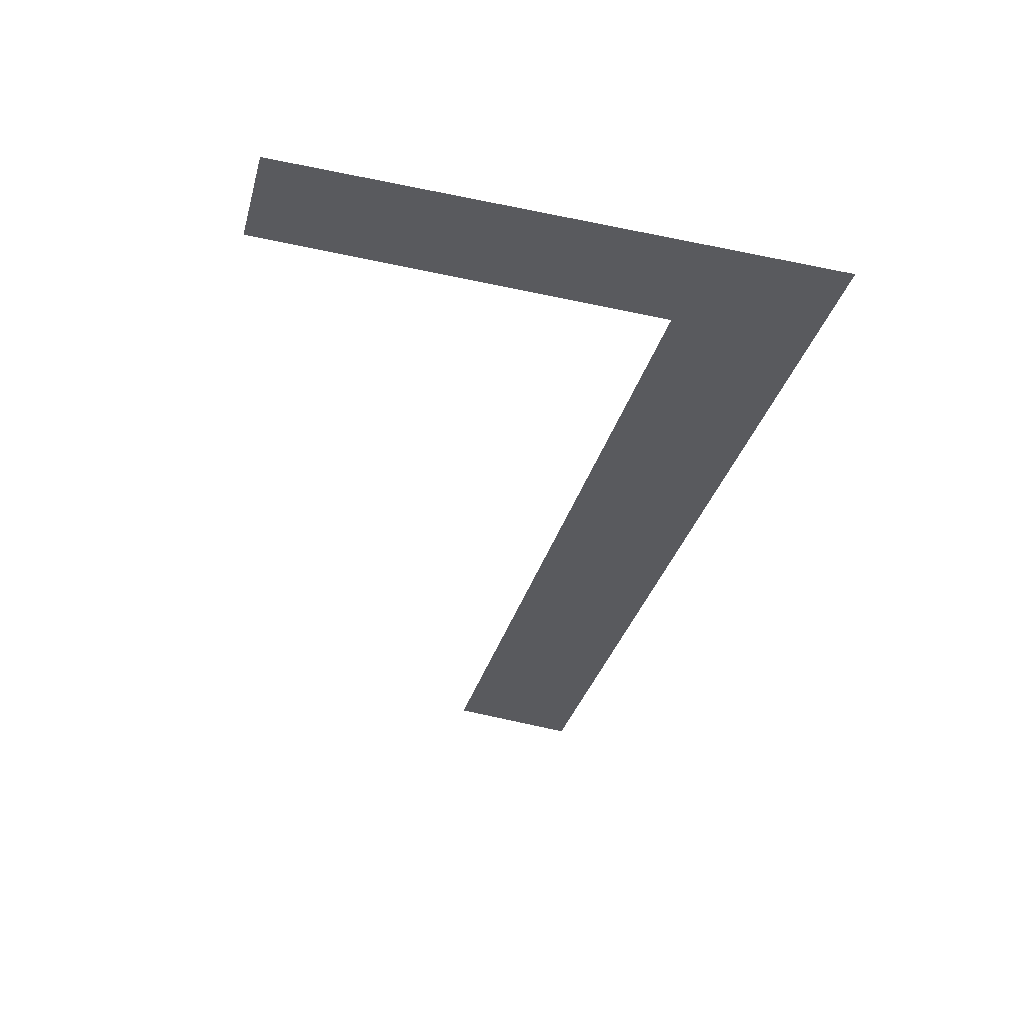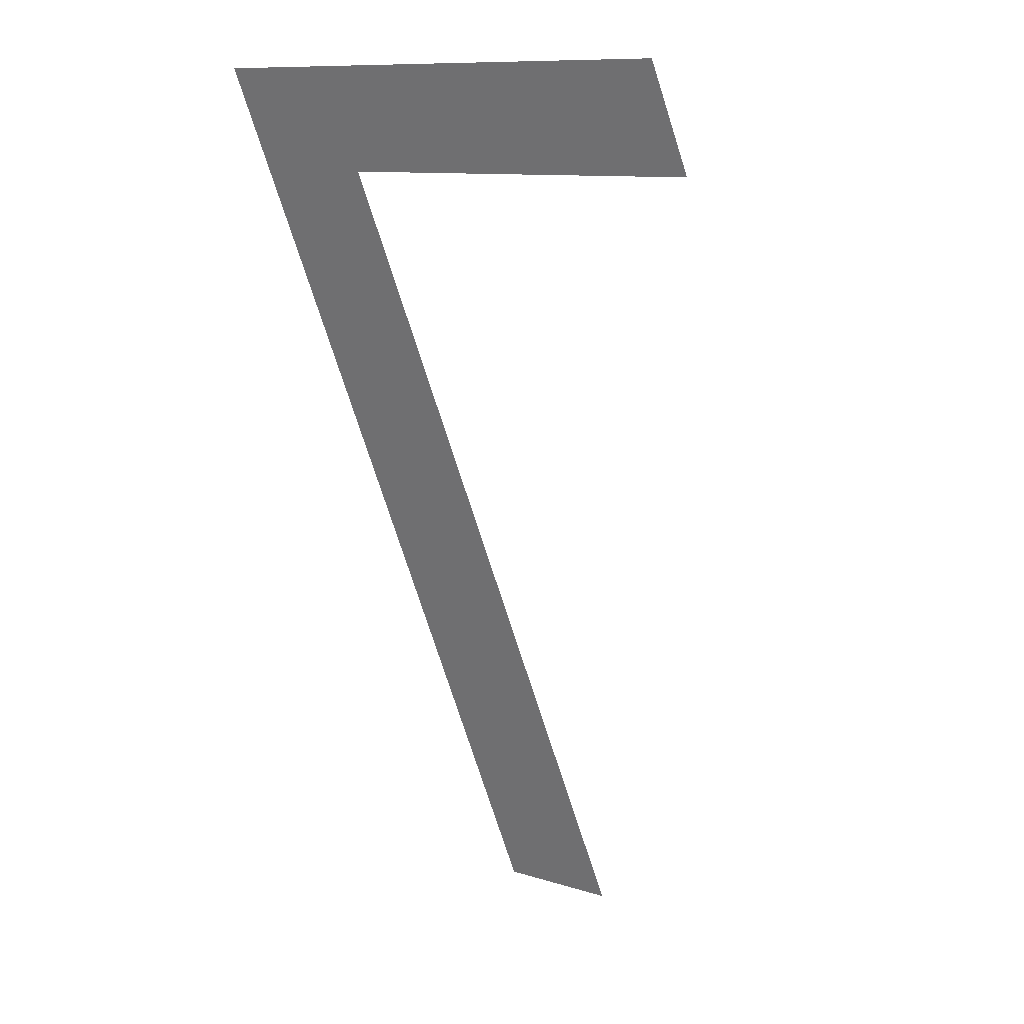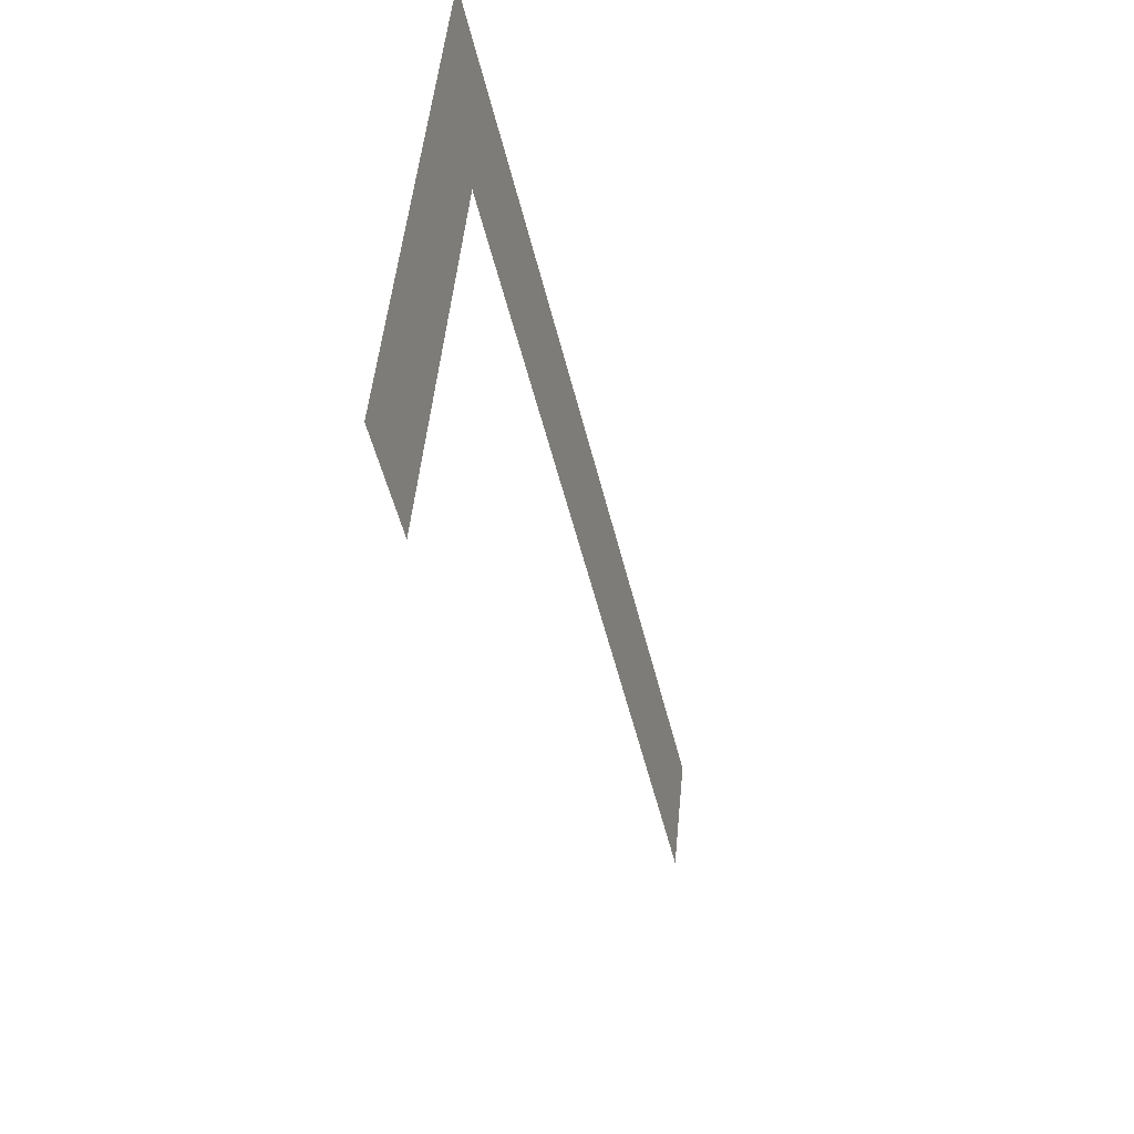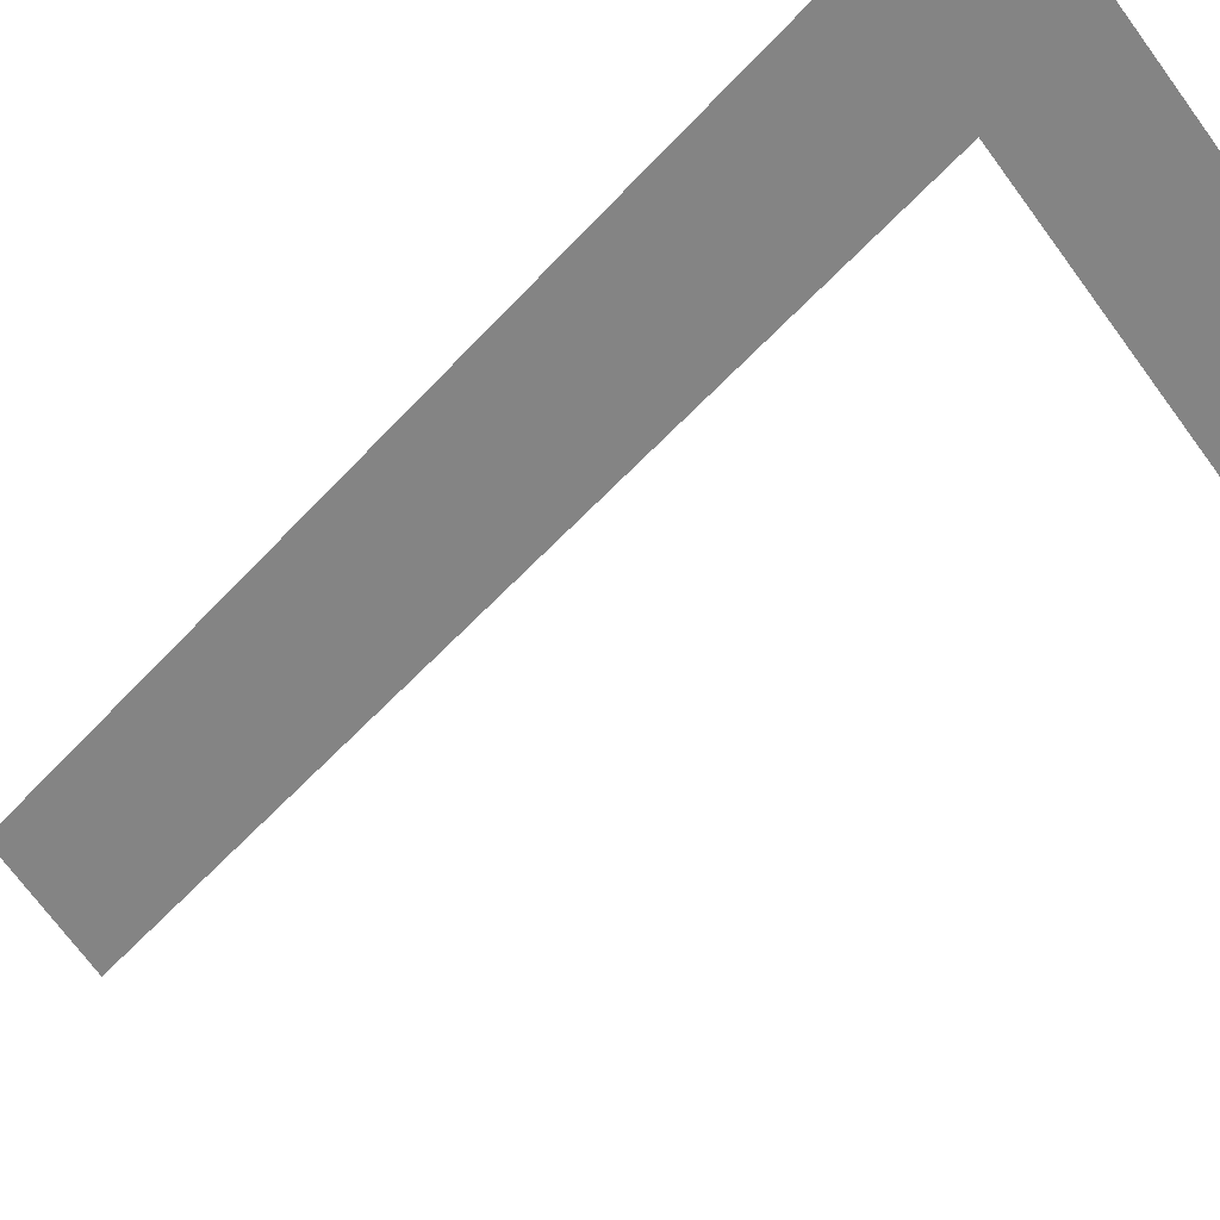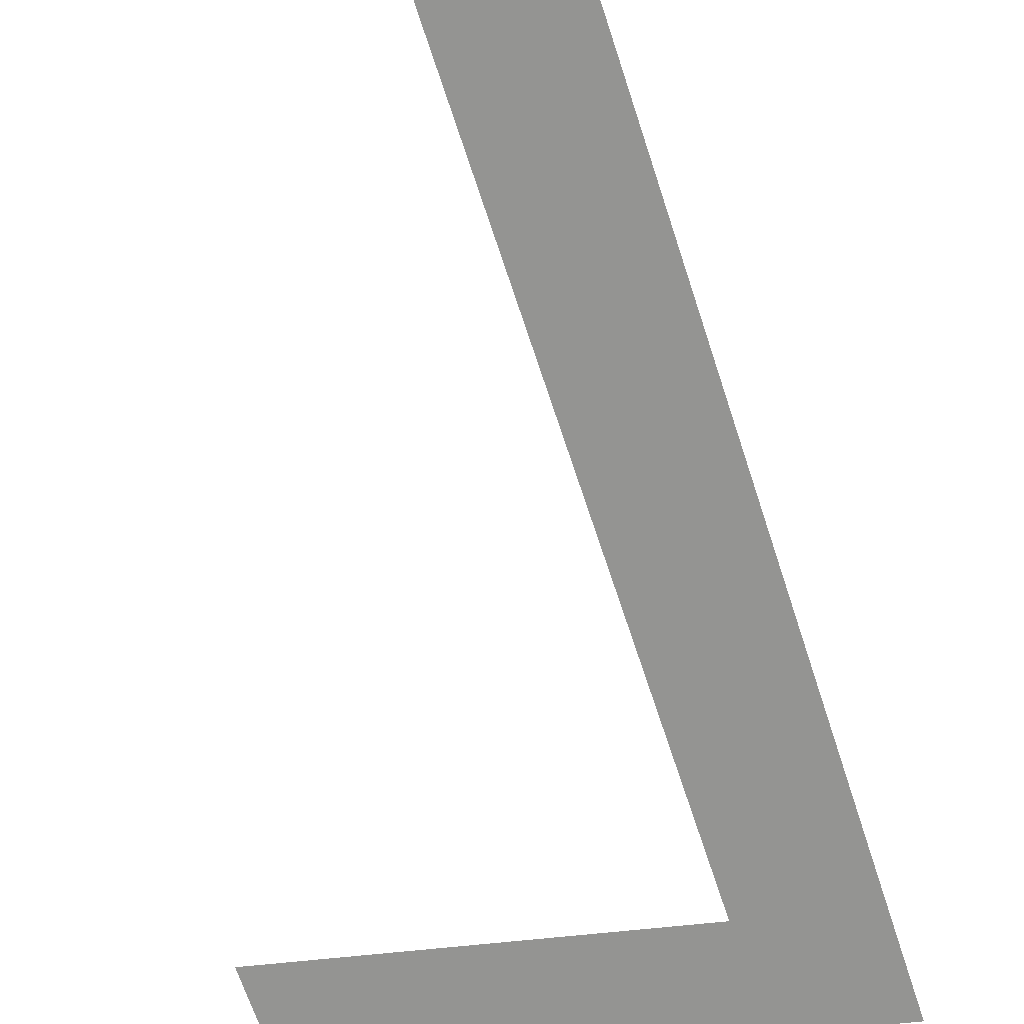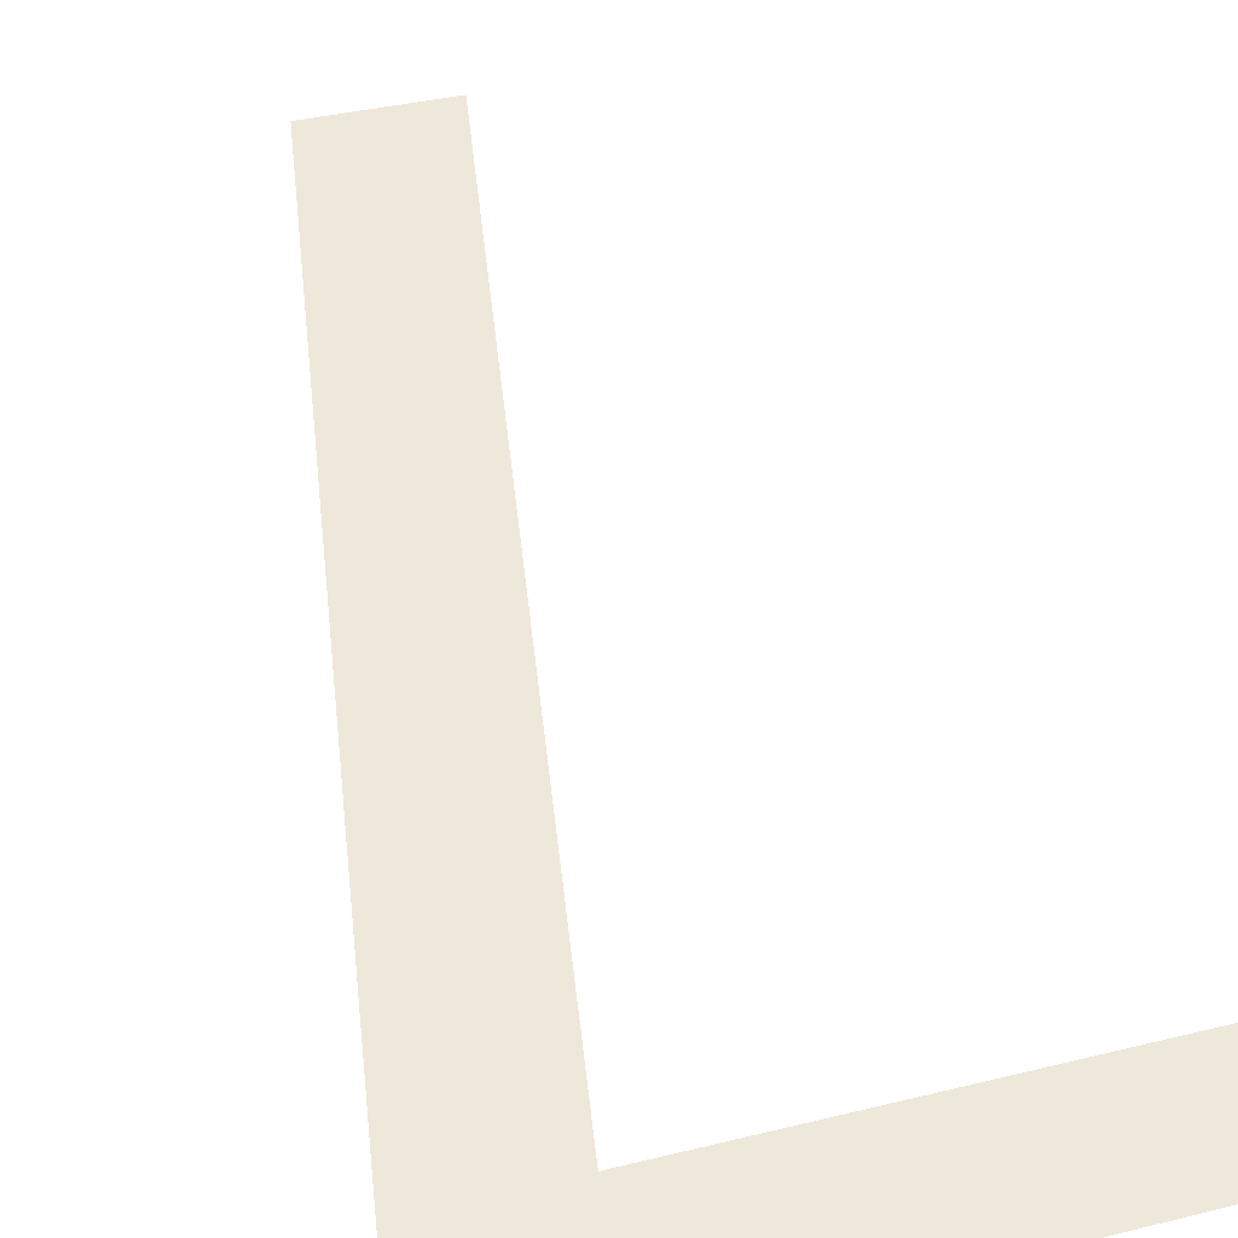
<metadata>
{"format":"obj","ext":"obj","renderer":"f3d","projection":"perspective","resolution":1024,"background":"white","views":[{"elev":72.0,"azim":-167.7,"up":"+Z"},{"elev":10.9,"azim":37.2,"up":"+Z"},{"elev":51.0,"azim":95.6,"up":"+Z"},{"elev":-72.7,"azim":-53.5,"up":"+Y"},{"elev":-52.3,"azim":-172.4,"up":"+Y"},{"elev":36.6,"azim":-17.8,"up":"+Y"}]}
</metadata>
<code>
o mesh582/mesh582-geometry#mesh582-geometry
v 0.6774 0.08671 -0.2382
v 0.677 0.08478 -0.2309
v 0.6757 0.08453 -0.23
v 0.6785 0.08671 -0.2382
v 0.6804 0.08453 -0.23
v 0.6806 0.08478 -0.2309
f 1 2 3
f 2 1 4
f 3 2 1
f 4 1 2
f 2 5 3
f 3 5 2
f 5 2 6
f 6 2 5

</code>
